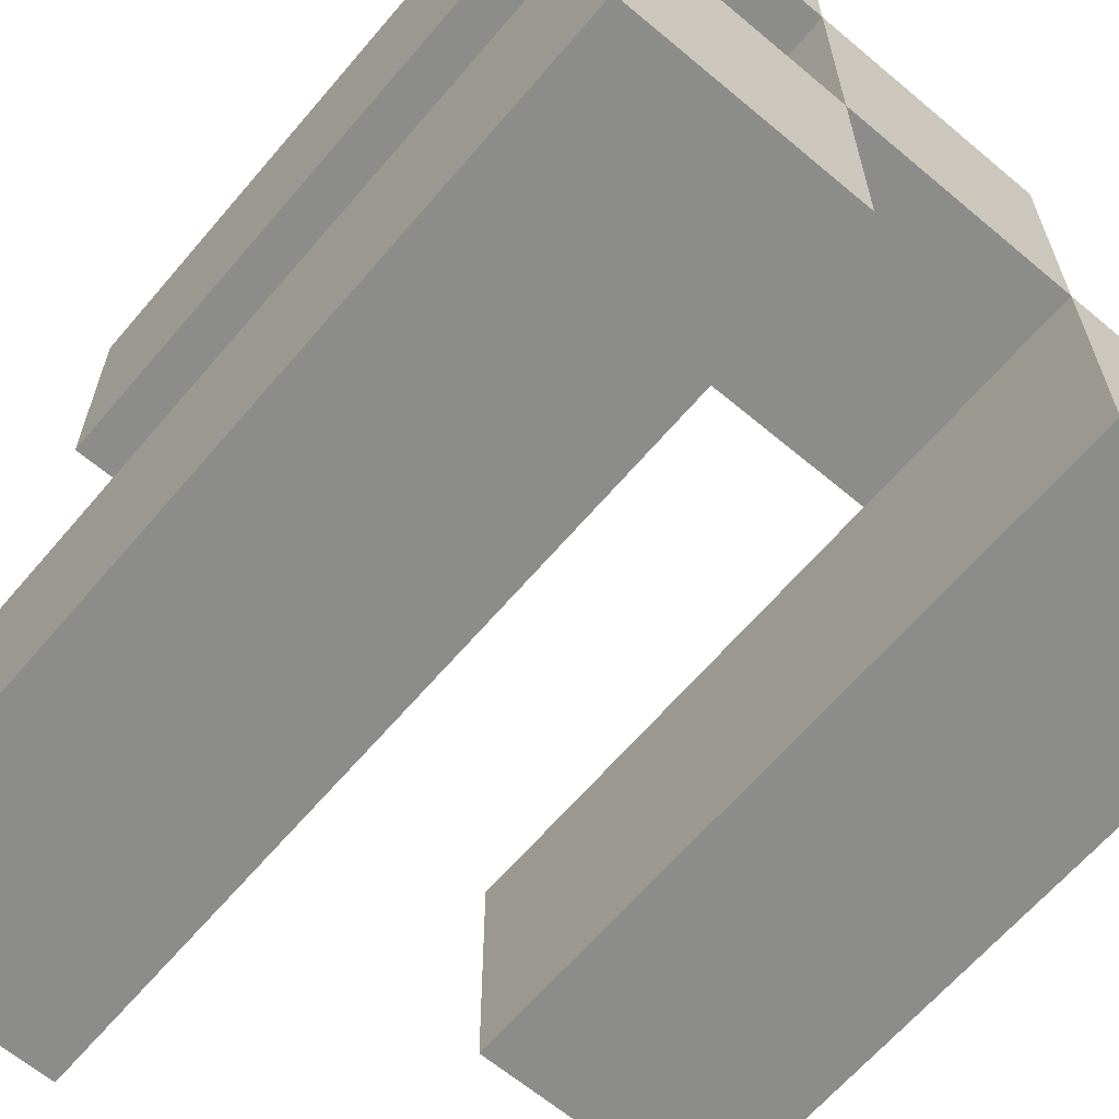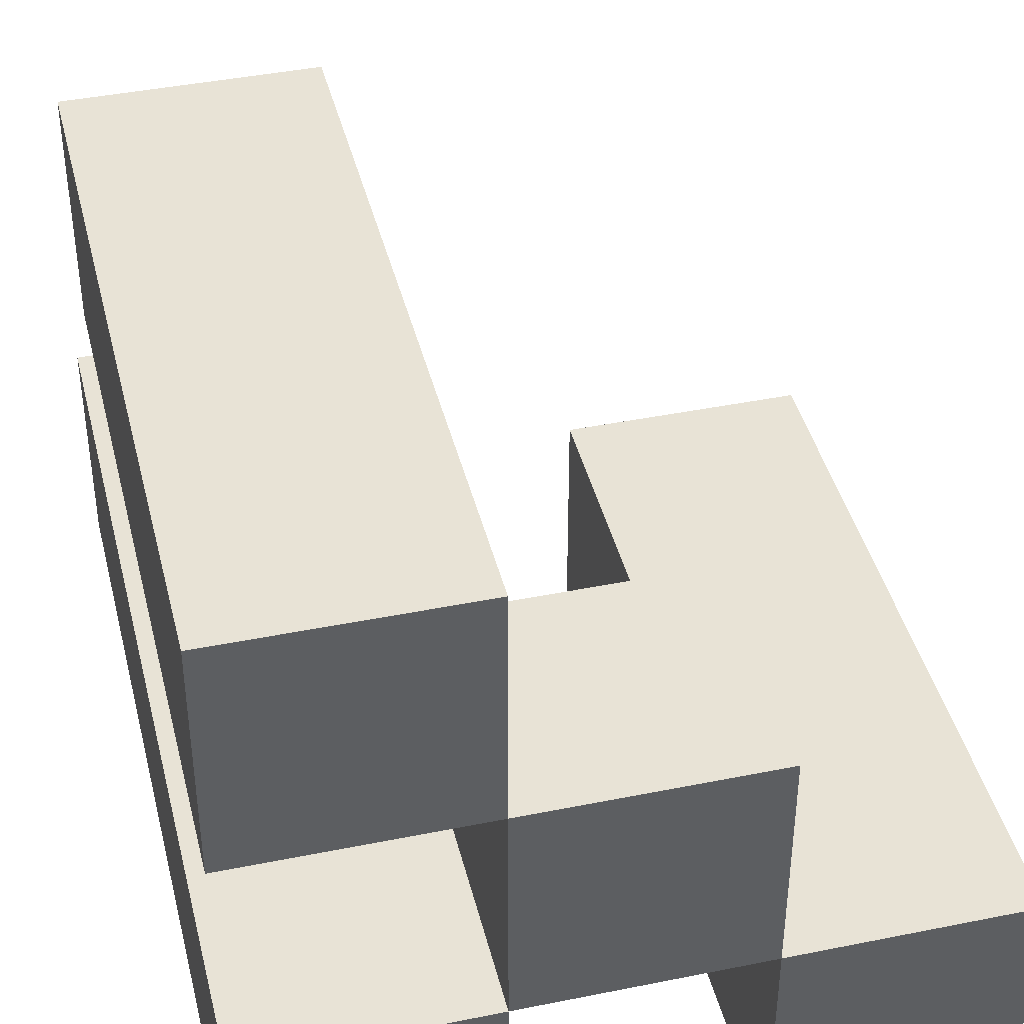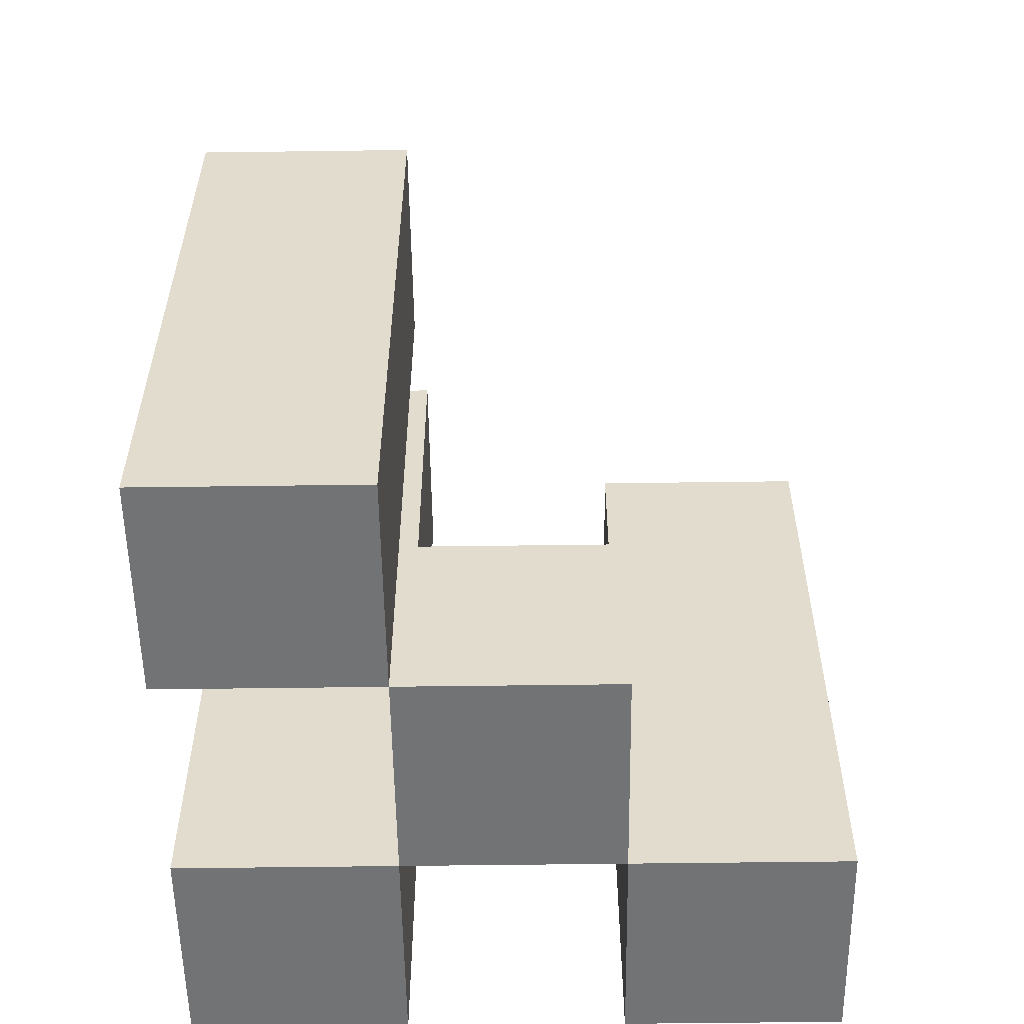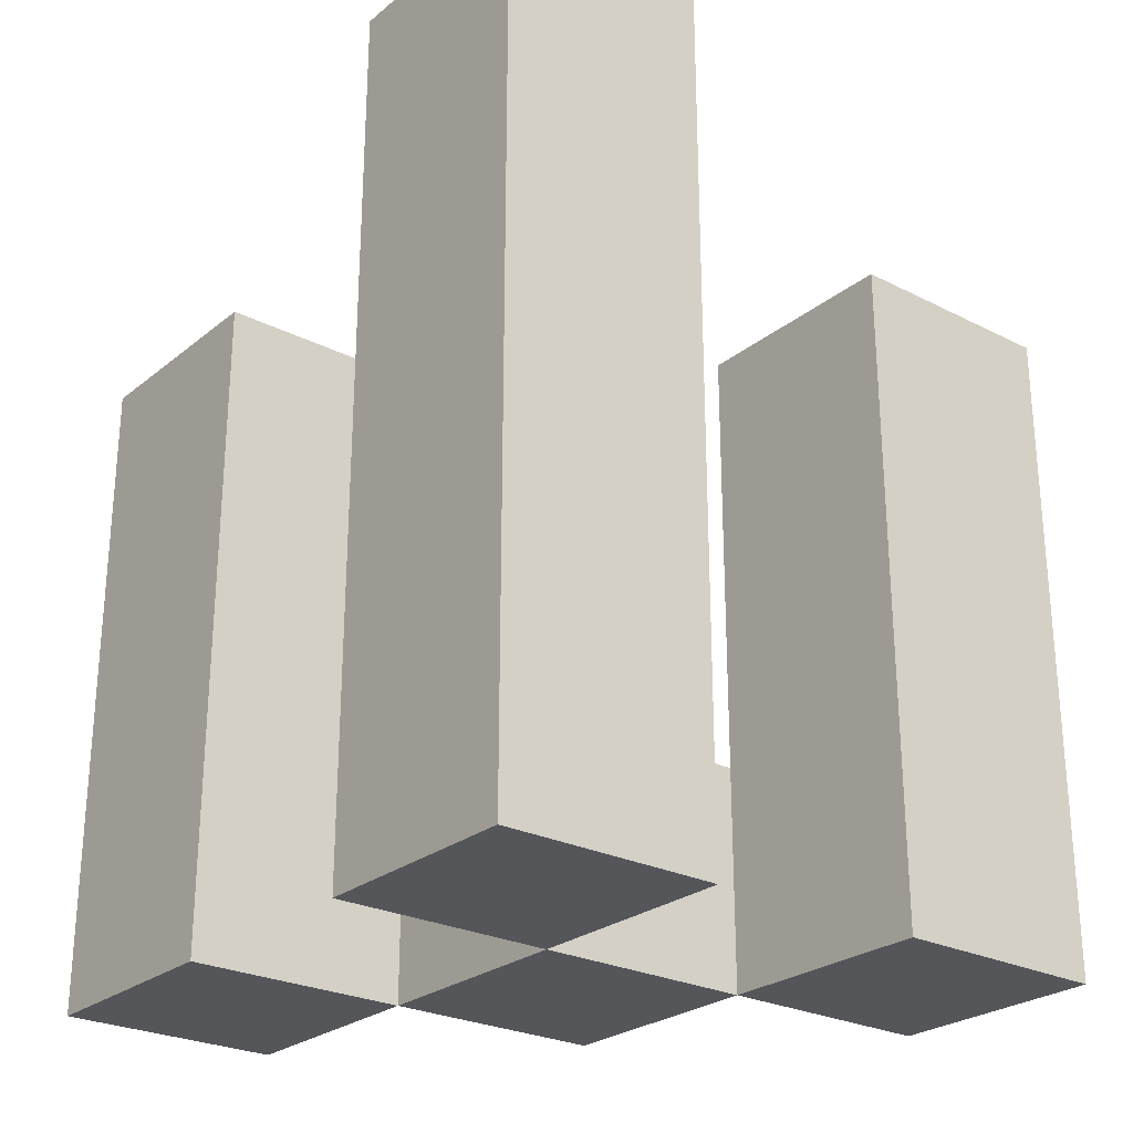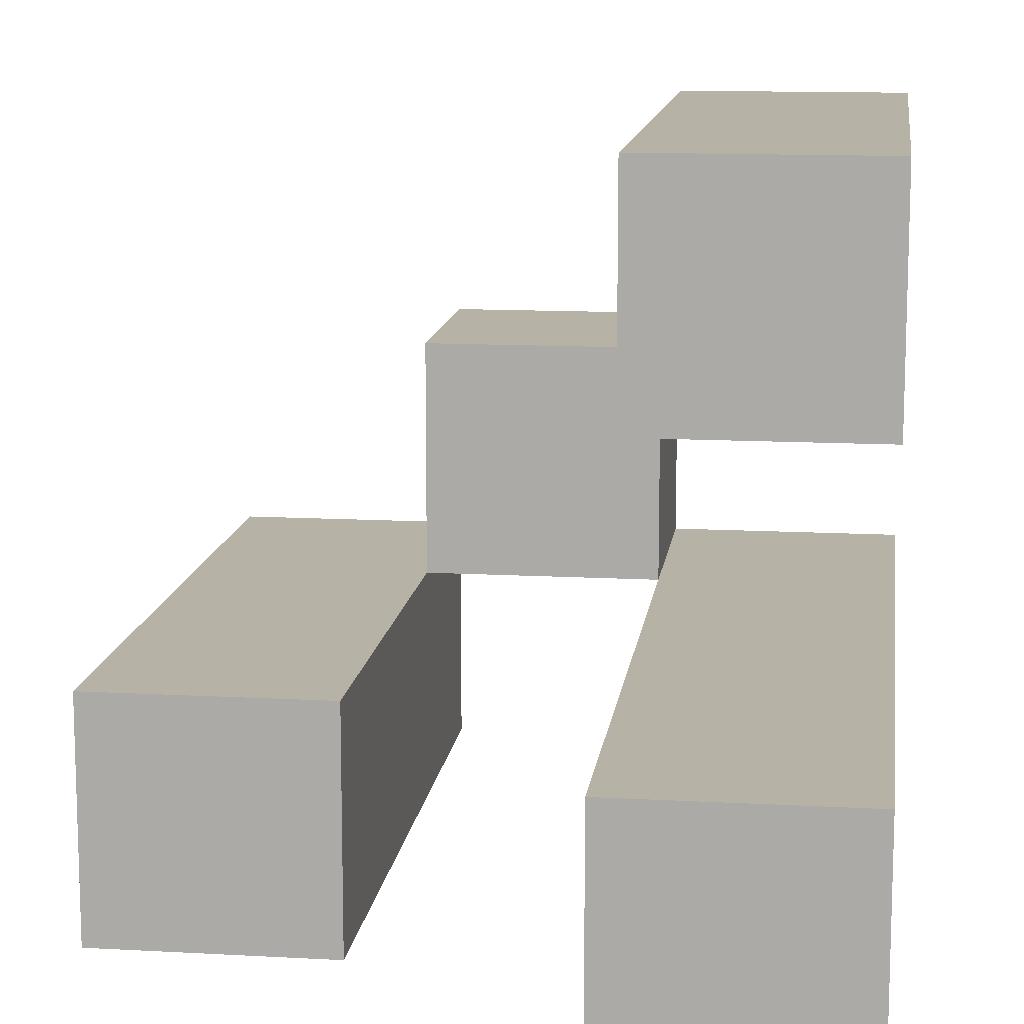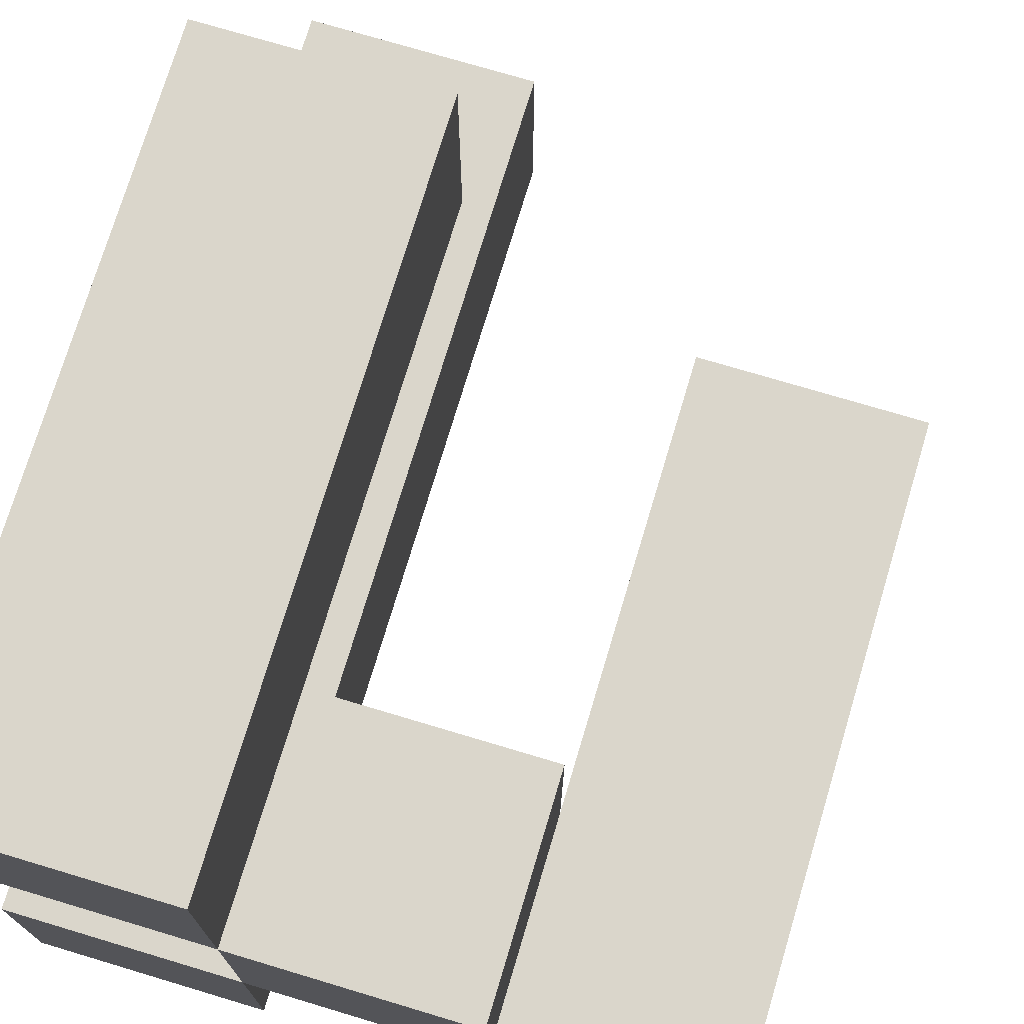
<metadata>
{"format":"obj","ext":"obj","renderer":"f3d","projection":"perspective","resolution":1024,"background":"white","views":[{"elev":-64.1,"azim":-40.3,"up":"+Z"},{"elev":41.8,"azim":-13.7,"up":"+Z"},{"elev":-55.7,"azim":0.8,"up":"+Y"},{"elev":-26.0,"azim":-128.7,"up":"+Y"},{"elev":12.4,"azim":-172.6,"up":"+Z"},{"elev":74.0,"azim":16.7,"up":"+Z"}]}
</metadata>
<code>
o
v 0.2 0.9 32.5
v 0.2 0.9 32.4
v 0.2 0.9 32.3
v 0.2 0.9 32.2
v 0.2 1.1 32.5
v 0.2 1.1 32.4
v 0.2 1.2 32.5
v 0.2 1.2 32.4
v 0.2 1.2 32.3
v 0.2 1.2 32.2
v 0.2 1.3 32.3
v 0.2 1.3 32.2
v 0.3 0.9 32.4
v 0.3 0.9 32.3
v 0.3 1 32.4
v 0.3 1 32.3
v 0.4 0.9 32.3
v 0.4 0.9 32.2
v 0.4 1 32.3
v 0.4 1.1 32.3
v 0.4 1.1 32.2
v 0.4 1.2 32.3
v 0.4 1.2 32.2
v 0.3 0.9 32.5
v 0.3 0.9 32.4
v 0.3 0.9 32.3
v 0.3 0.9 32.2
v 0.3 1 32.4
v 0.3 1 32.3
v 0.3 1.1 32.5
v 0.3 1.1 32.4
v 0.3 1.2 32.5
v 0.3 1.2 32.4
v 0.3 1.2 32.3
v 0.3 1.2 32.2
v 0.3 1.3 32.3
v 0.3 1.3 32.2
v 0.4 0.9 32.4
v 0.4 0.9 32.3
v 0.4 1 32.4
v 0.4 1 32.3
v 0.5 0.9 32.3
v 0.5 0.9 32.2
v 0.5 1.1 32.3
v 0.5 1.1 32.2
v 0.5 1.2 32.3
v 0.5 1.2 32.2
v 0.2 0.9 32.5
v 0.2 1.1 32.5
v 0.2 1.2 32.5
v 0.3 0.9 32.5
v 0.3 1.1 32.5
v 0.3 1.2 32.5
v 0.3 0.9 32.4
v 0.3 1 32.4
v 0.4 0.9 32.4
v 0.4 1 32.4
v 0.2 0.9 32.3
v 0.2 1.2 32.3
v 0.2 1.3 32.3
v 0.3 0.9 32.3
v 0.3 1 32.3
v 0.3 1.2 32.3
v 0.3 1.3 32.3
v 0.4 0.9 32.3
v 0.4 1 32.3
v 0.4 1.1 32.3
v 0.4 1.2 32.3
v 0.5 0.9 32.3
v 0.5 1.1 32.3
v 0.5 1.2 32.3
v 0.2 0.9 32.4
v 0.2 1.1 32.4
v 0.2 1.2 32.4
v 0.3 0.9 32.4
v 0.3 1 32.4
v 0.3 1.1 32.4
v 0.3 1.2 32.4
v 0.3 0.9 32.3
v 0.3 1 32.3
v 0.4 0.9 32.3
v 0.4 1 32.3
v 0.2 0.9 32.2
v 0.2 1.2 32.2
v 0.2 1.3 32.2
v 0.3 0.9 32.2
v 0.3 1.2 32.2
v 0.3 1.3 32.2
v 0.4 0.9 32.2
v 0.4 1.1 32.2
v 0.4 1.2 32.2
v 0.5 0.9 32.2
v 0.5 1.1 32.2
v 0.5 1.2 32.2
v 0.2 0.9 32.5
v 0.3 0.9 32.5
v 0.2 0.9 32.4
v 0.3 0.9 32.4
v 0.4 0.9 32.4
v 0.2 0.9 32.3
v 0.3 0.9 32.3
v 0.4 0.9 32.3
v 0.5 0.9 32.3
v 0.2 0.9 32.2
v 0.3 0.9 32.2
v 0.4 0.9 32.2
v 0.5 0.9 32.2
v 0.3 1 32.4
v 0.4 1 32.4
v 0.3 1 32.3
v 0.4 1 32.3
v 0.2 1.2 32.5
v 0.3 1.2 32.5
v 0.2 1.2 32.4
v 0.3 1.2 32.4
v 0.4 1.2 32.3
v 0.5 1.2 32.3
v 0.4 1.2 32.2
v 0.5 1.2 32.2
v 0.2 1.3 32.3
v 0.3 1.3 32.3
v 0.2 1.3 32.2
v 0.3 1.3 32.2
f 5 2 1
f 6 2 5
f 7 6 5
f 8 6 7
f 9 4 3
f 10 4 9
f 11 10 9
f 12 10 11
f 15 14 13
f 16 14 15
f 19 18 17
f 20 18 19
f 21 18 20
f 22 21 20
f 23 21 22
f 24 25 28
f 26 27 29
f 24 28 30
f 30 28 31
f 30 31 32
f 32 31 33
f 29 27 34
f 34 27 35
f 34 35 36
f 36 35 37
f 38 39 40
f 40 39 41
f 42 43 44
f 44 43 45
f 44 45 46
f 46 45 47
f 51 49 48
f 52 50 49
f 52 49 51
f 53 50 52
f 56 55 54
f 57 55 56
f 61 59 58
f 62 59 61
f 63 60 59
f 63 59 62
f 64 60 63
f 69 66 65
f 69 67 66
f 70 68 67
f 70 67 69
f 71 68 70
f 72 73 75
f 75 73 76
f 73 74 77
f 76 73 77
f 77 74 78
f 79 80 81
f 81 80 82
f 83 84 86
f 84 85 87
f 86 84 87
f 87 85 88
f 89 90 92
f 90 91 93
f 92 90 93
f 93 91 94
f 97 96 95
f 98 96 97
f 101 99 98
f 102 99 101
f 104 101 100
f 105 101 104
f 106 103 102
f 107 103 106
f 108 109 110
f 110 109 111
f 112 113 114
f 114 113 115
f 116 117 118
f 118 117 119
f 120 121 122
f 122 121 123

</code>
